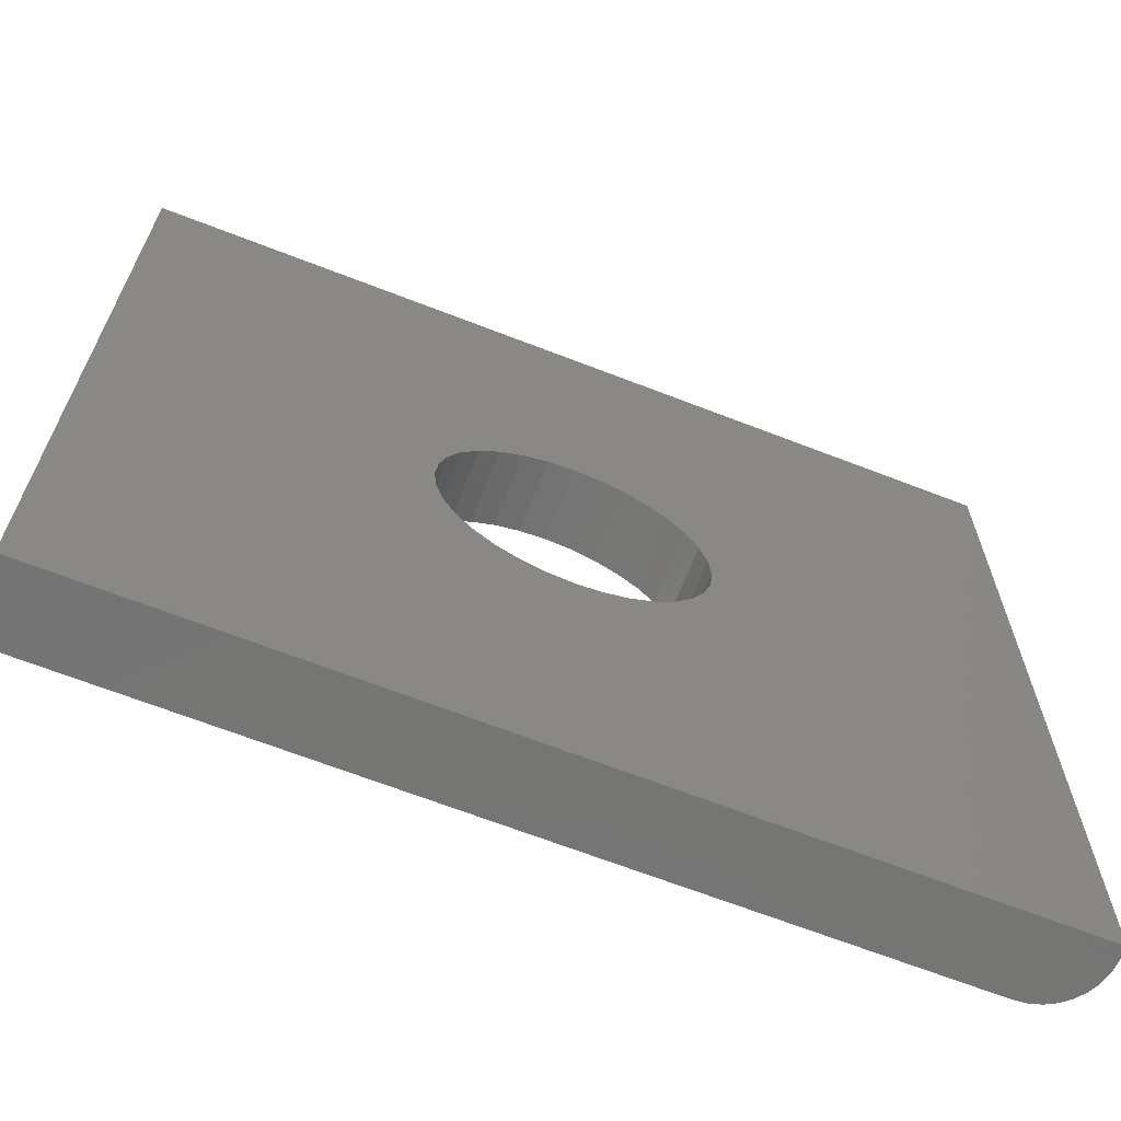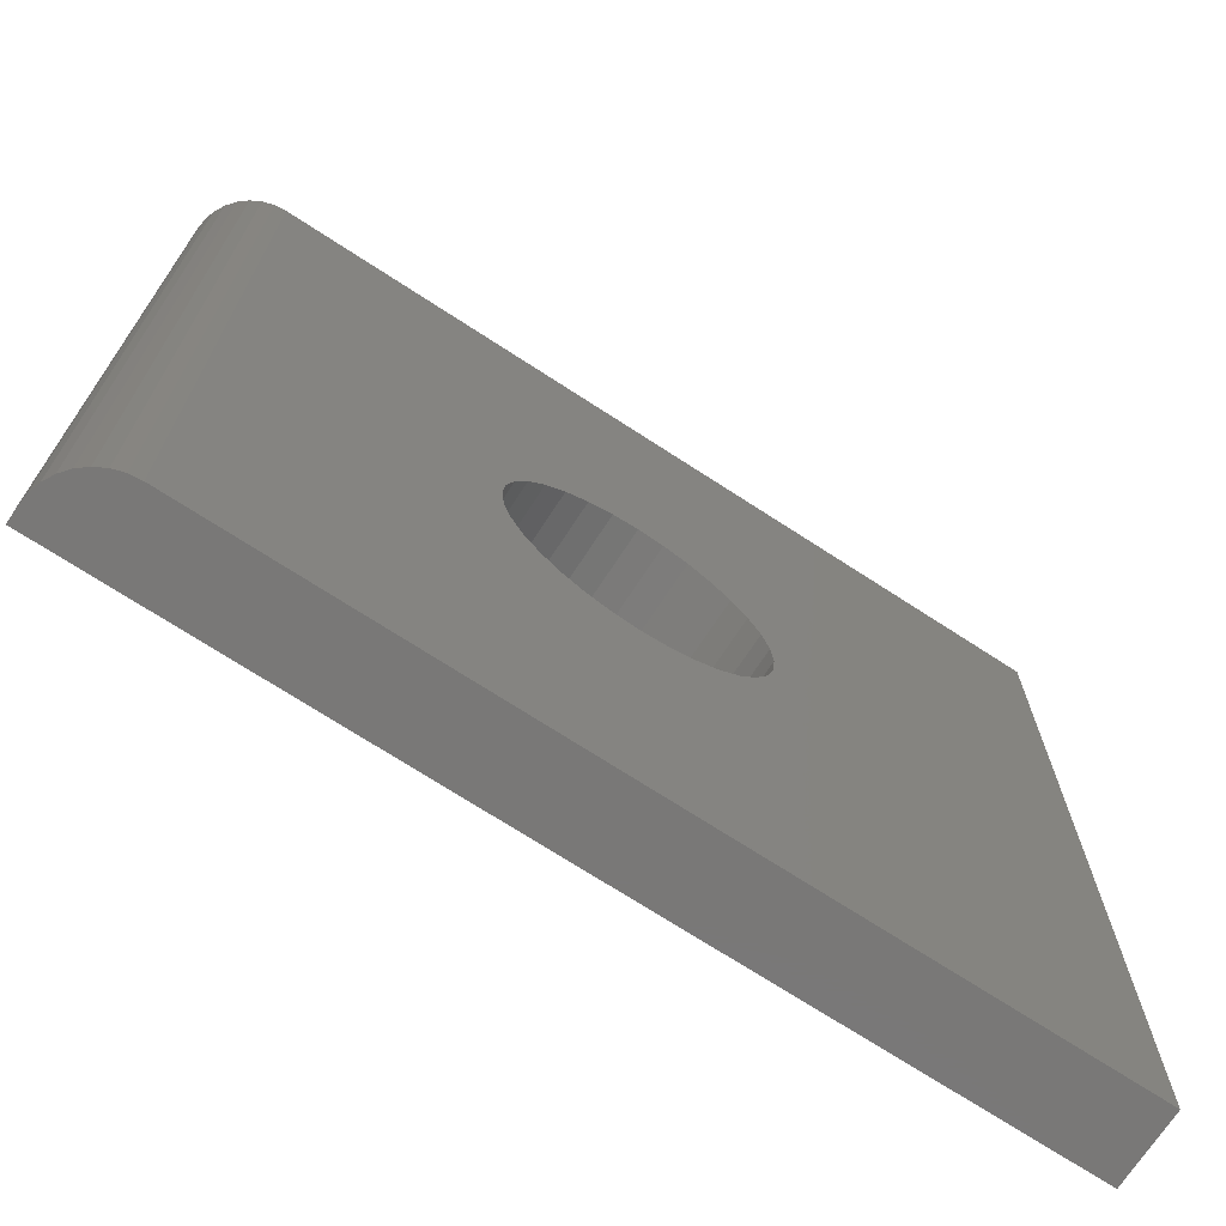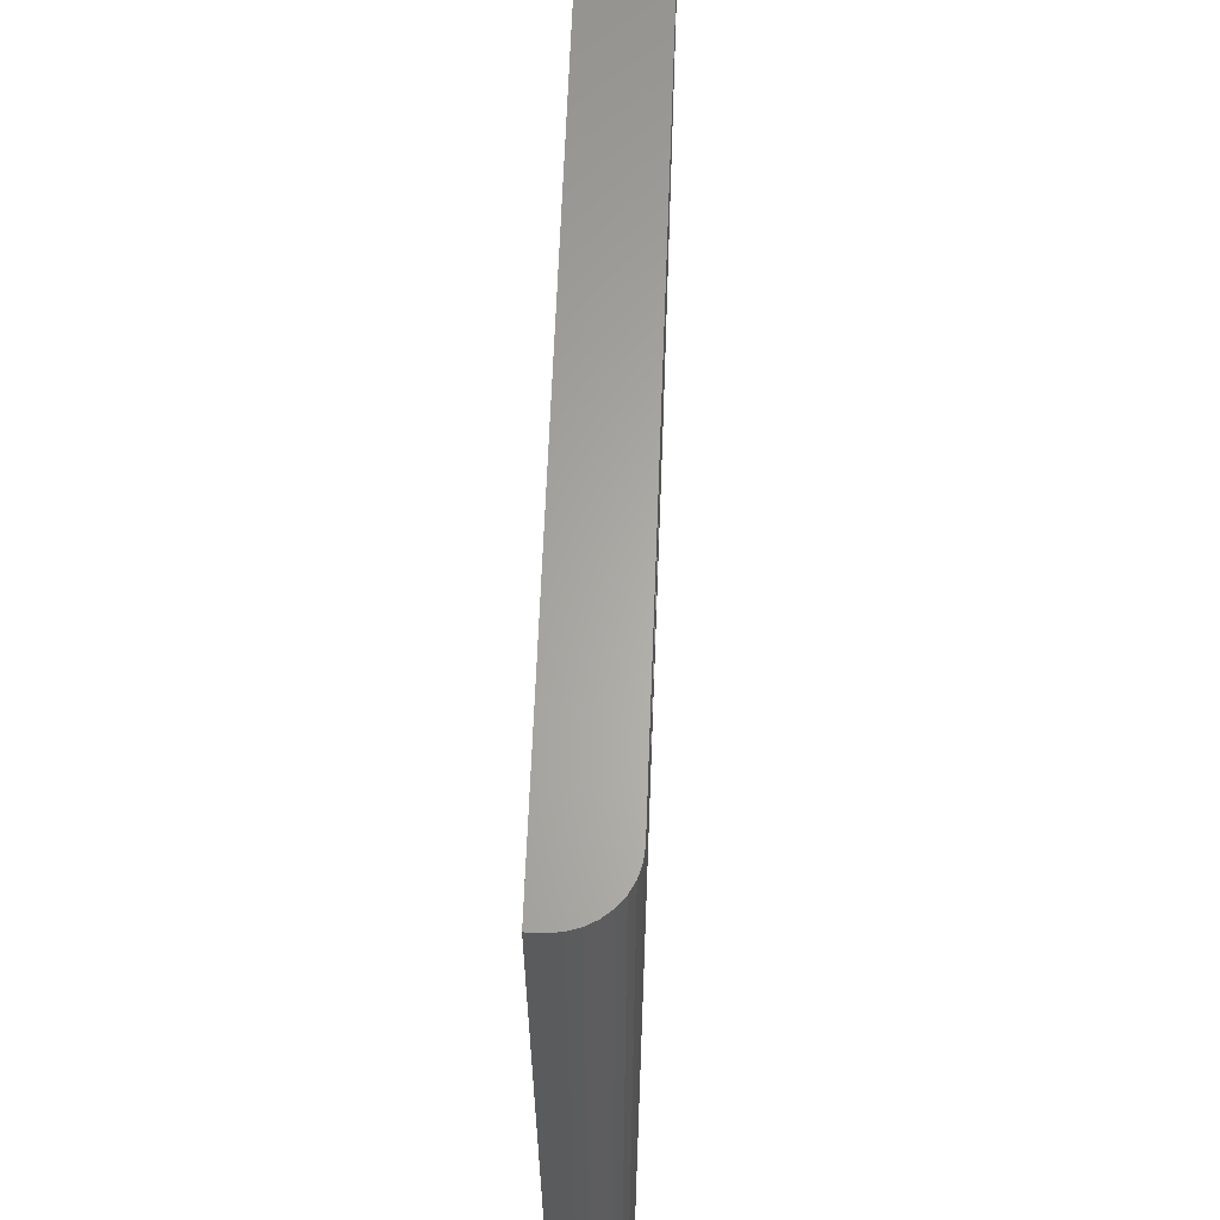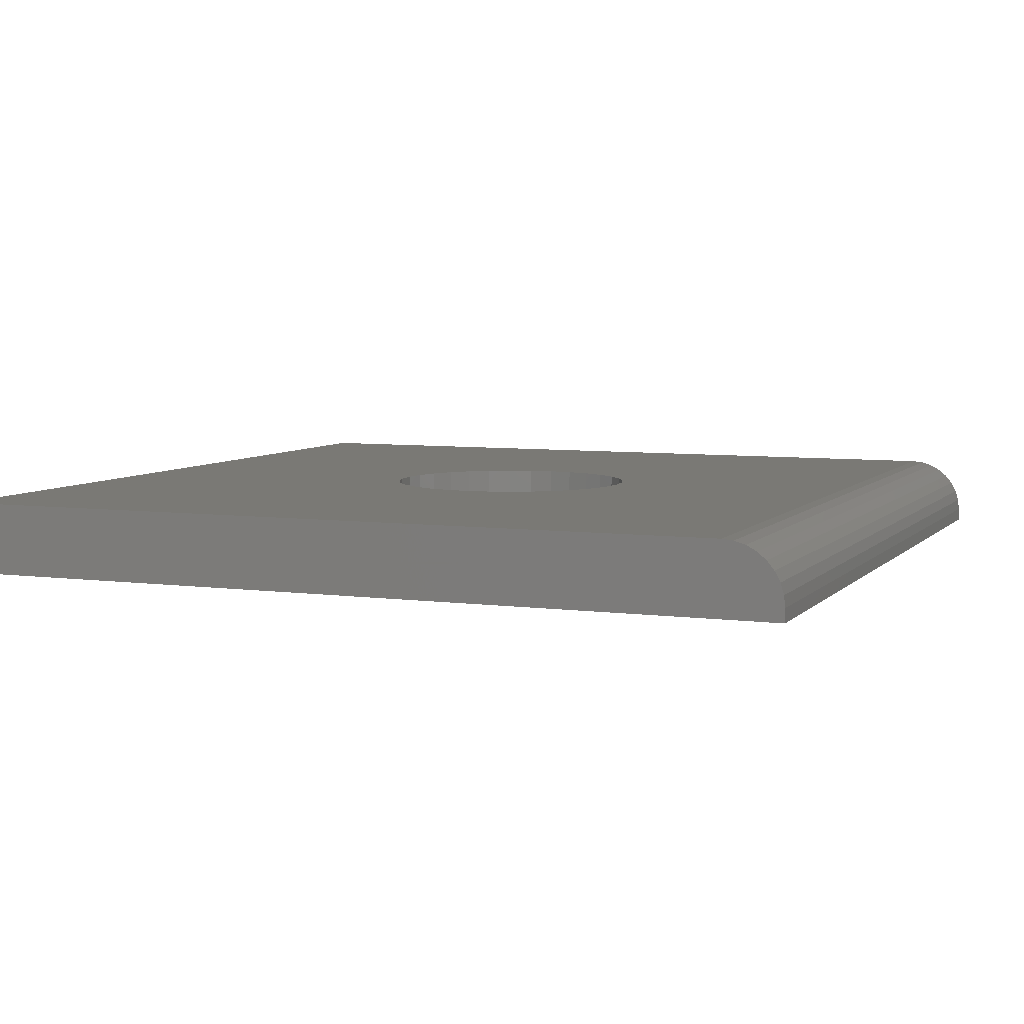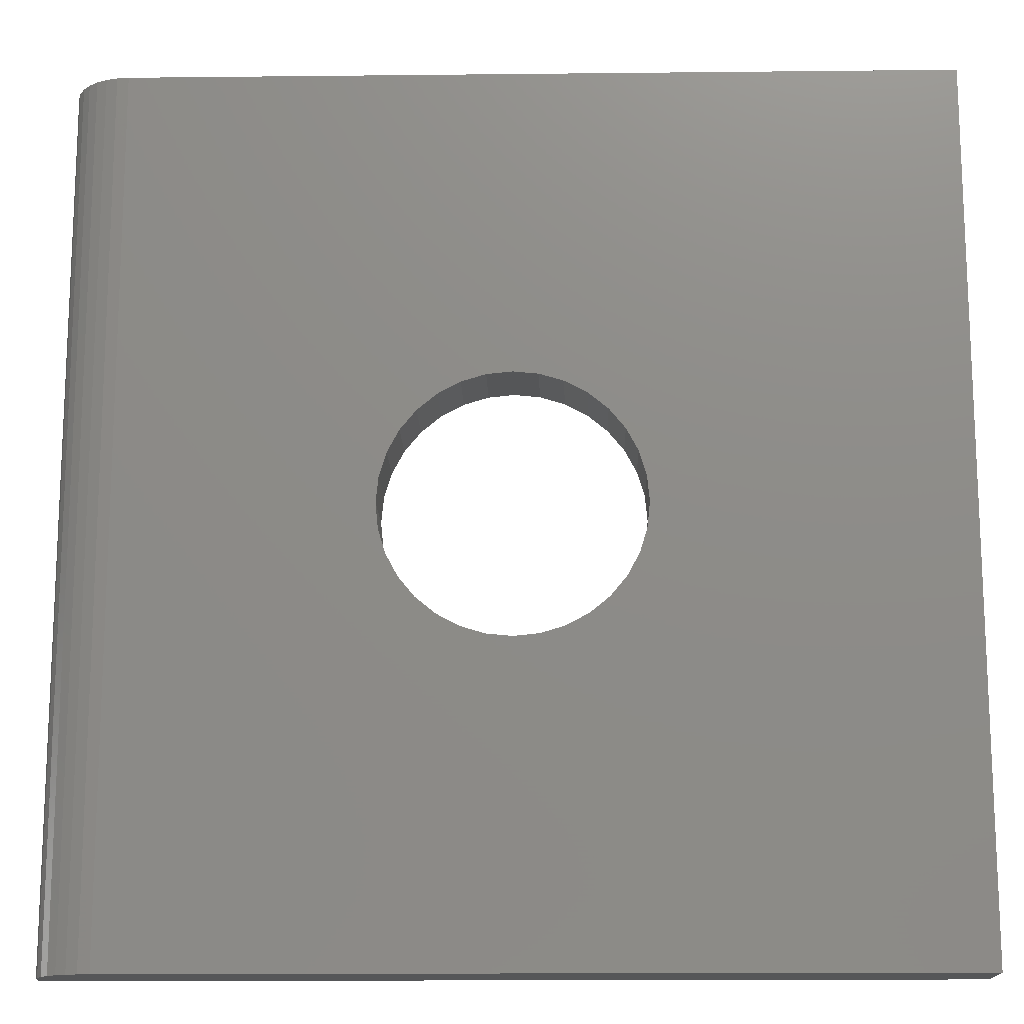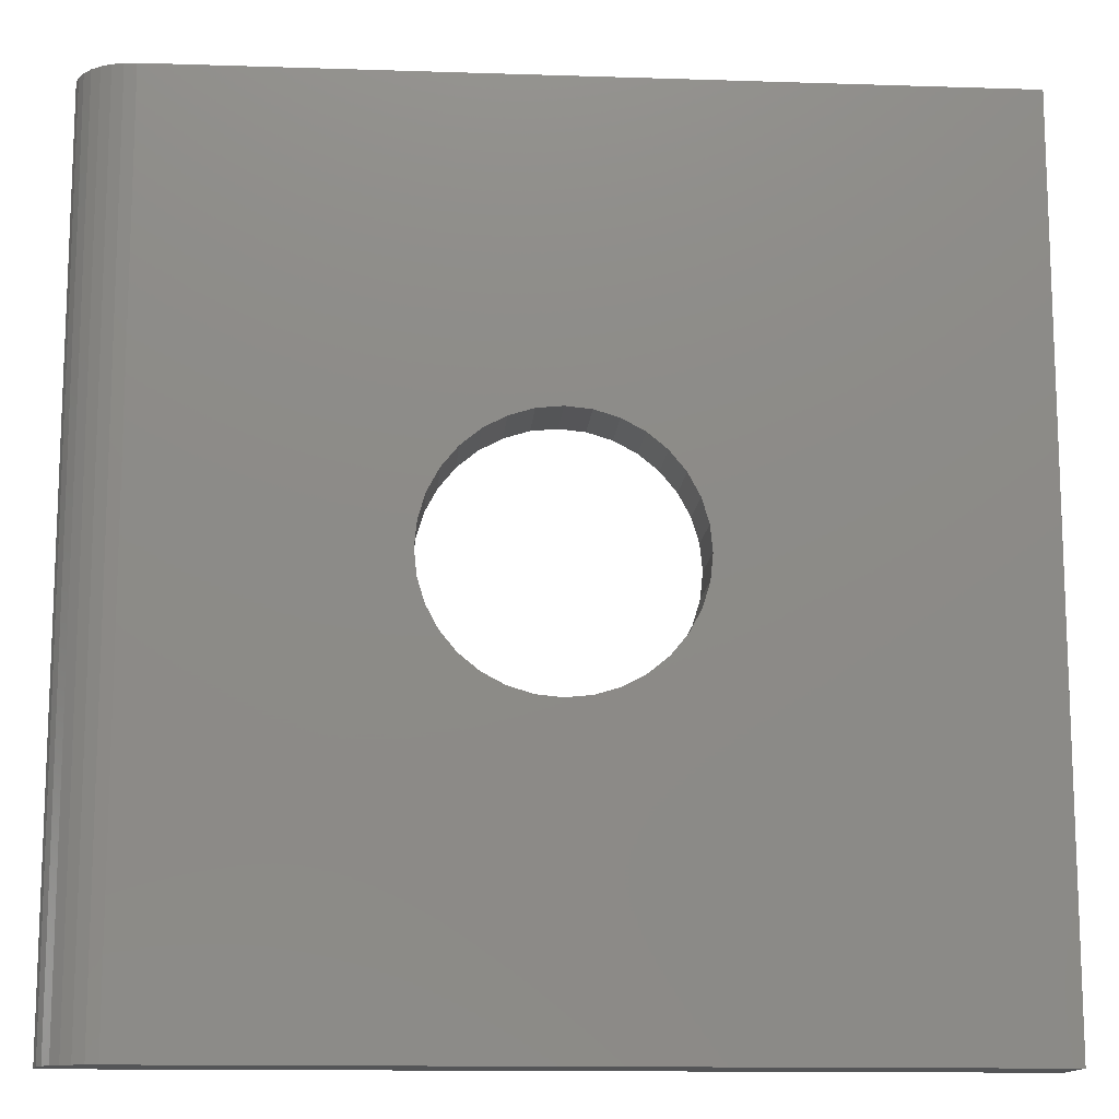
<metadata>
{"format":"stl","ext":"stl","renderer":"f3d","projection":"perspective","resolution":1024,"background":"white","views":[{"elev":-66.9,"azim":158.7,"up":"+Y"},{"elev":-71.2,"azim":-33.1,"up":"+Y"},{"elev":63.5,"azim":-87.8,"up":"+Y"},{"elev":6.3,"azim":-158.0,"up":"+Z"},{"elev":-15.3,"azim":1.3,"up":"+Y"},{"elev":-13.4,"azim":-4.2,"up":"+Y"}]}
</metadata>
<code>
# stl→obj: 88 verts, 176 faces
v 0.002303 0.2211 -0.0625
v -0.04082 0.2168 0.0625
v -0.04082 0.2168 -0.0625
v -0.08229 0.2042 0.0625
v -0.08229 0.2042 -0.0625
v -0.1205 0.1838 0.0625
v -0.1205 0.1838 -0.0625
v -0.154 0.1563 0.0625
v -0.154 0.1563 -0.0625
v -0.1815 0.1228 0.0625
v -0.1815 0.1228 -0.0625
v -0.2019 0.08459 0.0625
v -0.2019 0.08459 -0.0625
v -0.2145 0.04313 0.0625
v -0.2145 0.04313 -0.0625
v -0.2188 2.707e-17 0.0625
v -0.2188 2.707e-17 -0.0625
v 0.002303 0.2211 0.0625
v 0.04543 0.2168 -0.0625
v 0.04543 0.2168 0.0625
v 0.0869 0.2042 -0.0625
v 0.0869 0.2042 0.0625
v 0.1251 0.1838 -0.0625
v 0.1251 0.1838 0.0625
v 0.1586 0.1563 -0.0625
v 0.1586 0.1563 0.0625
v 0.1861 0.1228 -0.0625
v 0.1861 0.1228 0.0625
v 0.2065 0.08459 -0.0625
v 0.2065 0.08459 0.0625
v 0.2191 0.04313 -0.0625
v 0.2191 0.04313 0.0625
v 0.2234 0 -0.0625
v 0.2234 0 0.0625
v 0.002303 -0.2211 -0.0625
v 0.04543 -0.2168 0.0625
v 0.04543 -0.2168 -0.0625
v 0.0869 -0.2042 0.0625
v 0.0869 -0.2042 -0.0625
v 0.1251 -0.1838 0.0625
v 0.1251 -0.1838 -0.0625
v 0.1586 -0.1563 0.0625
v 0.1586 -0.1563 -0.0625
v 0.1861 -0.1228 0.0625
v 0.1861 -0.1228 -0.0625
v 0.2065 -0.08459 0.0625
v 0.2065 -0.08459 -0.0625
v 0.2191 -0.04313 0.0625
v 0.2191 -0.04313 -0.0625
v 0.002303 -0.2211 0.0625
v -0.04082 -0.2168 -0.0625
v -0.04082 -0.2168 0.0625
v -0.08229 -0.2042 -0.0625
v -0.08229 -0.2042 0.0625
v -0.1205 -0.1838 -0.0625
v -0.1205 -0.1838 0.0625
v -0.154 -0.1563 -0.0625
v -0.154 -0.1563 0.0625
v -0.1815 -0.1228 -0.0625
v -0.1815 -0.1228 0.0625
v -0.2019 -0.08459 -0.0625
v -0.2019 -0.08459 0.0625
v -0.2145 -0.04313 -0.0625
v -0.2145 -0.04313 0.0625
v -0.75 0.75 -0.0625
v 0.75 0.75 -0.0625
v -0.75 -0.75 -0.0625
v 0.75 -0.75 -0.0625
v -0.6484 0.75 0.0625
v -0.6484 -0.75 0.0625
v 0.75 0.75 0.0625
v 0.75 -0.75 0.0625
v -0.75 0.75 -0.03906
v -0.75 -0.75 -0.03906
v -0.748 0.75 -0.01925
v -0.7423 0.75 -0.0001962
v -0.7329 0.75 0.01736
v -0.7203 0.75 0.03275
v -0.7049 0.75 0.04538
v -0.6873 0.75 0.05477
v -0.6683 0.75 0.06055
v -0.6683 -0.75 0.06055
v -0.6873 -0.75 0.05477
v -0.7049 -0.75 0.04538
v -0.7203 -0.75 0.03275
v -0.7329 -0.75 0.01736
v -0.7423 -0.75 -0.0001962
v -0.748 -0.75 -0.01925
f 1 2 3
f 3 2 4
f 3 4 5
f 5 4 6
f 5 6 7
f 7 6 8
f 7 8 9
f 9 8 10
f 9 10 11
f 11 10 12
f 11 12 13
f 13 12 14
f 13 14 15
f 15 14 16
f 15 16 17
f 2 1 18
f 18 1 19
f 18 19 20
f 20 19 21
f 20 21 22
f 22 21 23
f 22 23 24
f 24 23 25
f 24 25 26
f 26 25 27
f 26 27 28
f 28 27 29
f 28 29 30
f 30 29 31
f 30 31 32
f 32 31 33
f 32 33 34
f 35 36 37
f 37 36 38
f 37 38 39
f 39 38 40
f 39 40 41
f 41 40 42
f 41 42 43
f 43 42 44
f 43 44 45
f 45 44 46
f 45 46 47
f 47 46 48
f 47 48 49
f 49 48 34
f 49 34 33
f 36 35 50
f 50 35 51
f 50 51 52
f 52 51 53
f 52 53 54
f 54 53 55
f 54 55 56
f 56 55 57
f 56 57 58
f 58 57 59
f 58 59 60
f 60 59 61
f 60 61 62
f 62 61 63
f 62 63 64
f 64 63 17
f 64 17 16
f 65 66 1
f 65 1 3
f 65 3 5
f 65 5 7
f 65 7 9
f 65 9 11
f 65 11 13
f 65 13 67
f 67 13 15
f 67 15 17
f 67 17 63
f 67 63 61
f 67 61 59
f 67 59 57
f 67 57 55
f 67 55 53
f 67 53 51
f 67 51 35
f 67 35 68
f 68 35 37
f 68 37 39
f 68 39 41
f 68 41 43
f 68 43 45
f 68 45 47
f 68 47 49
f 68 49 33
f 68 33 31
f 68 31 29
f 66 68 29
f 66 29 27
f 66 27 25
f 66 25 23
f 66 23 21
f 66 21 19
f 66 19 1
f 69 70 14
f 69 14 12
f 69 12 10
f 69 10 8
f 69 8 6
f 69 6 4
f 69 4 2
f 69 2 18
f 69 18 71
f 70 72 50
f 70 50 52
f 70 52 54
f 70 54 56
f 70 56 58
f 70 58 60
f 70 60 62
f 70 62 64
f 70 64 16
f 70 16 14
f 72 30 32
f 72 32 34
f 72 34 48
f 72 48 46
f 72 46 44
f 72 44 42
f 72 42 40
f 72 40 38
f 72 38 36
f 72 36 50
f 71 18 20
f 71 20 22
f 71 22 24
f 71 24 26
f 71 26 28
f 71 28 30
f 71 30 72
f 73 65 74
f 74 65 67
f 65 73 75
f 65 75 76
f 65 76 77
f 65 77 78
f 65 78 79
f 65 79 80
f 65 80 81
f 65 81 69
f 65 69 71
f 65 71 66
f 70 82 83
f 70 83 84
f 70 84 85
f 70 85 86
f 70 86 87
f 70 87 88
f 70 88 74
f 70 74 67
f 70 67 68
f 70 68 72
f 73 74 75
f 75 74 88
f 75 88 76
f 76 88 87
f 76 87 77
f 77 87 86
f 77 86 78
f 78 86 85
f 78 85 79
f 79 85 84
f 79 84 80
f 80 84 83
f 80 83 81
f 81 83 82
f 81 82 69
f 69 82 70
f 72 68 71
f 71 68 66

</code>
